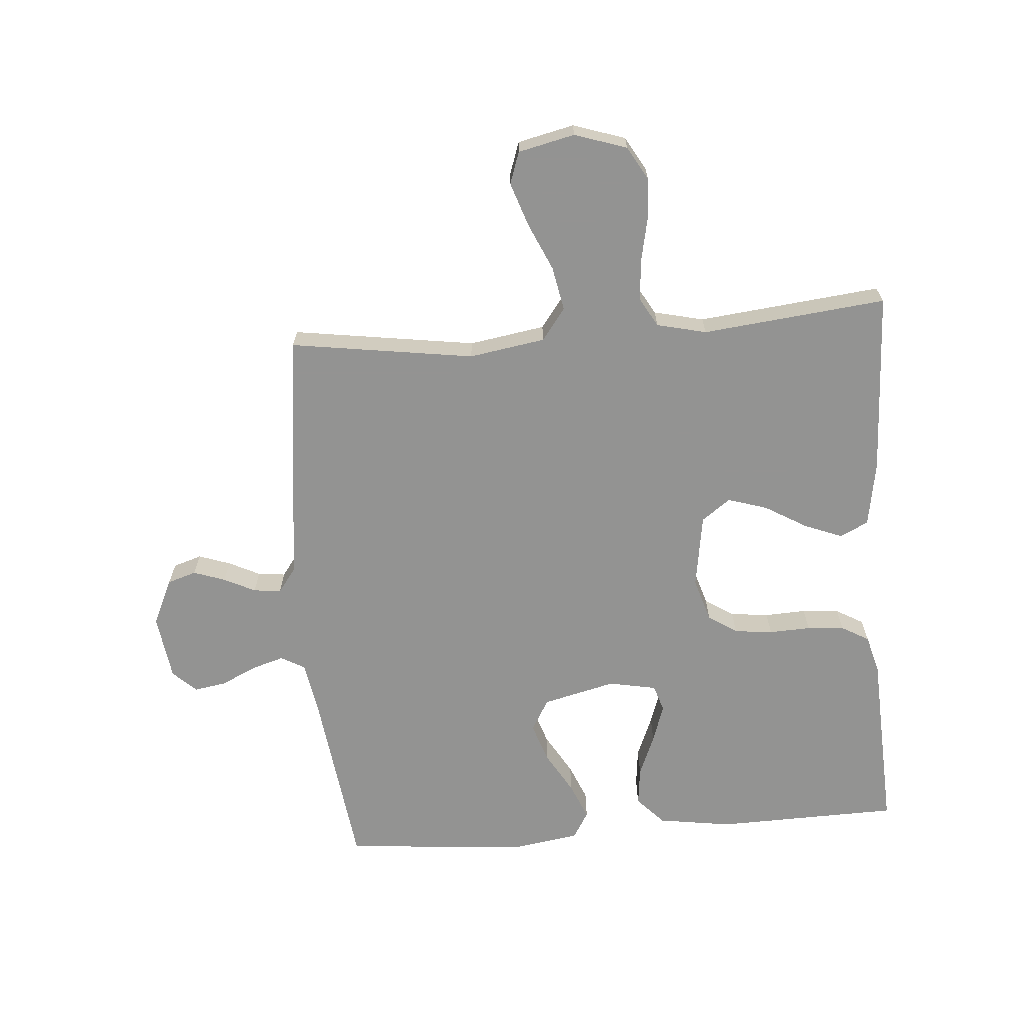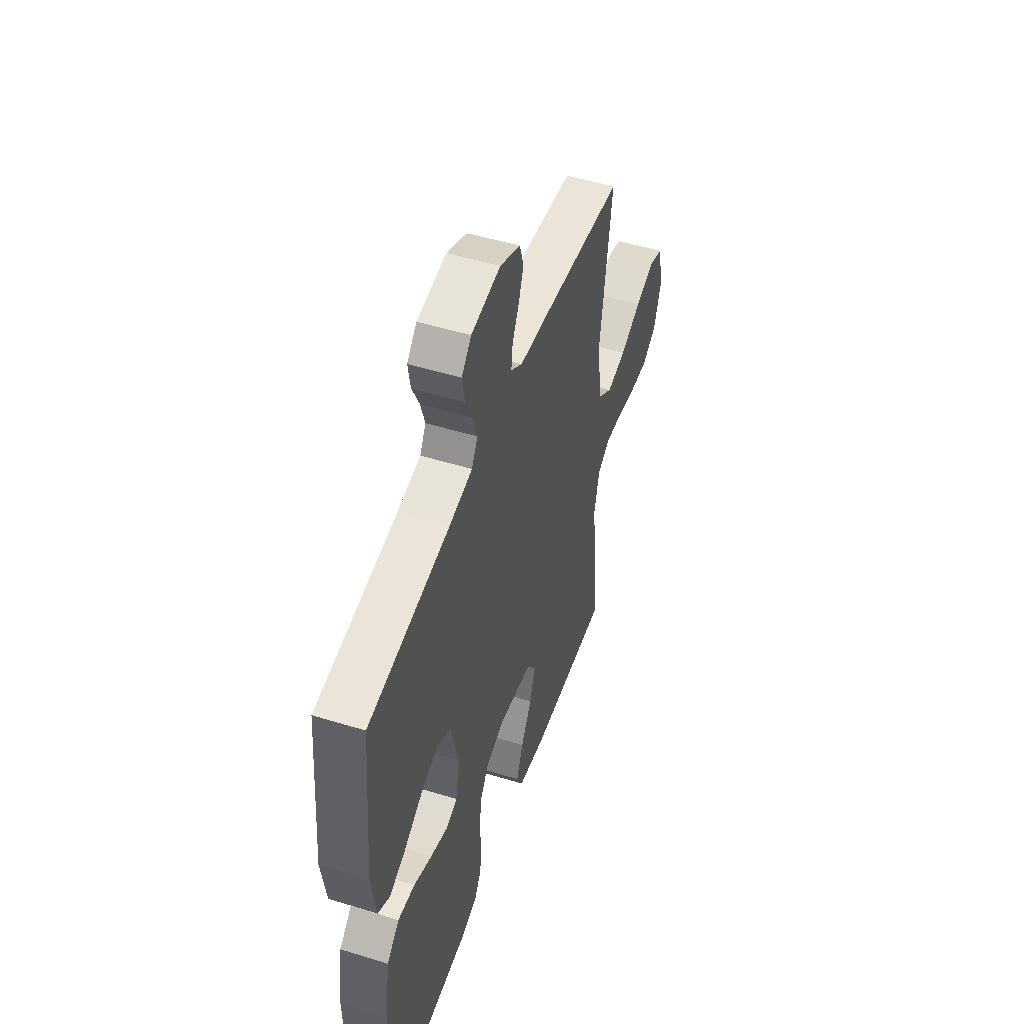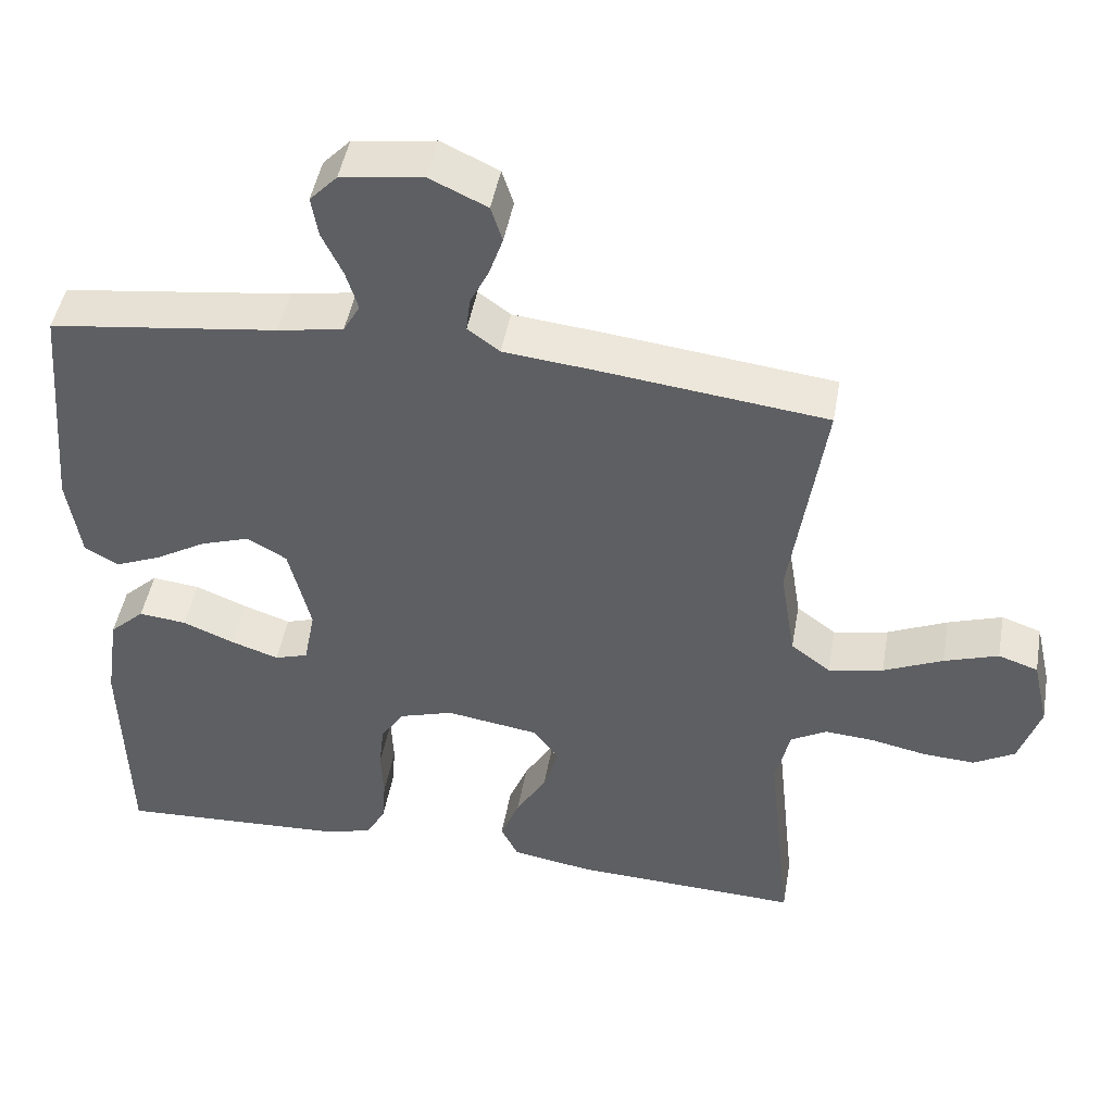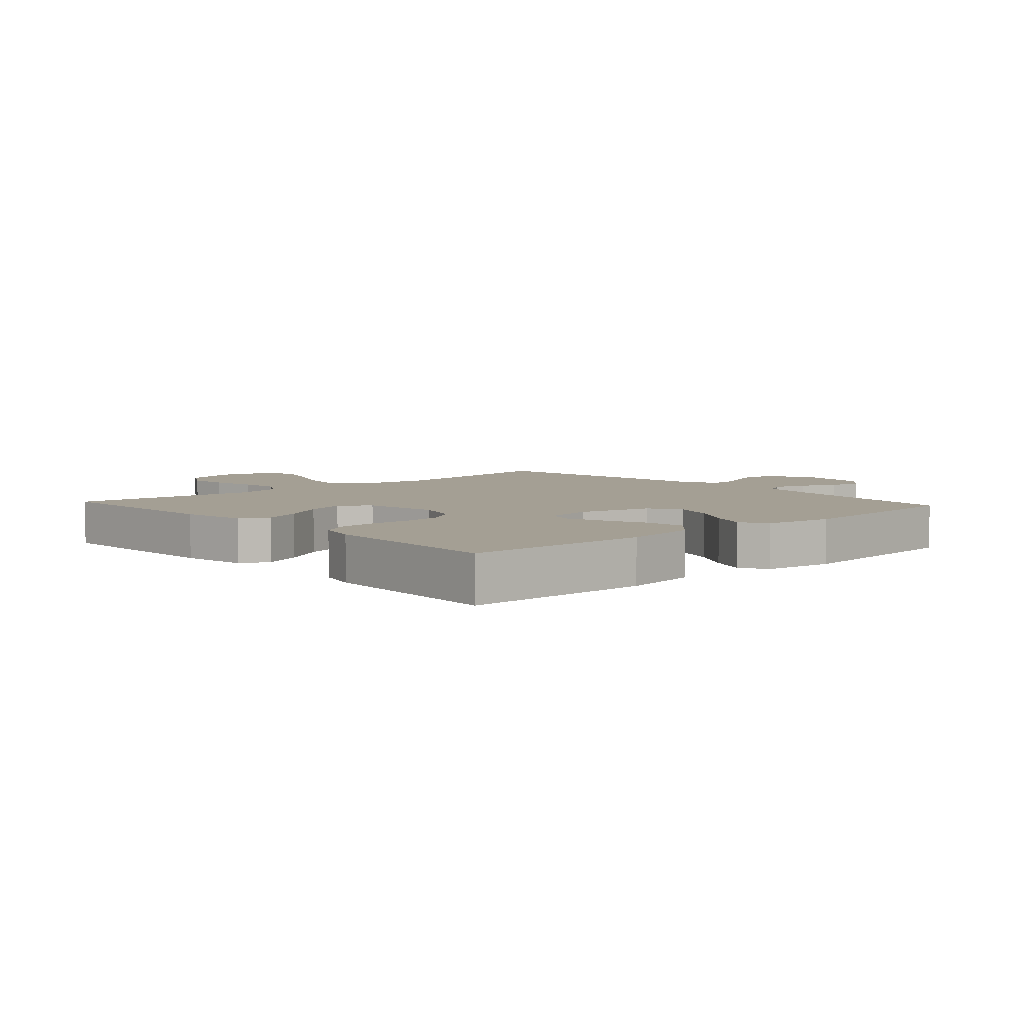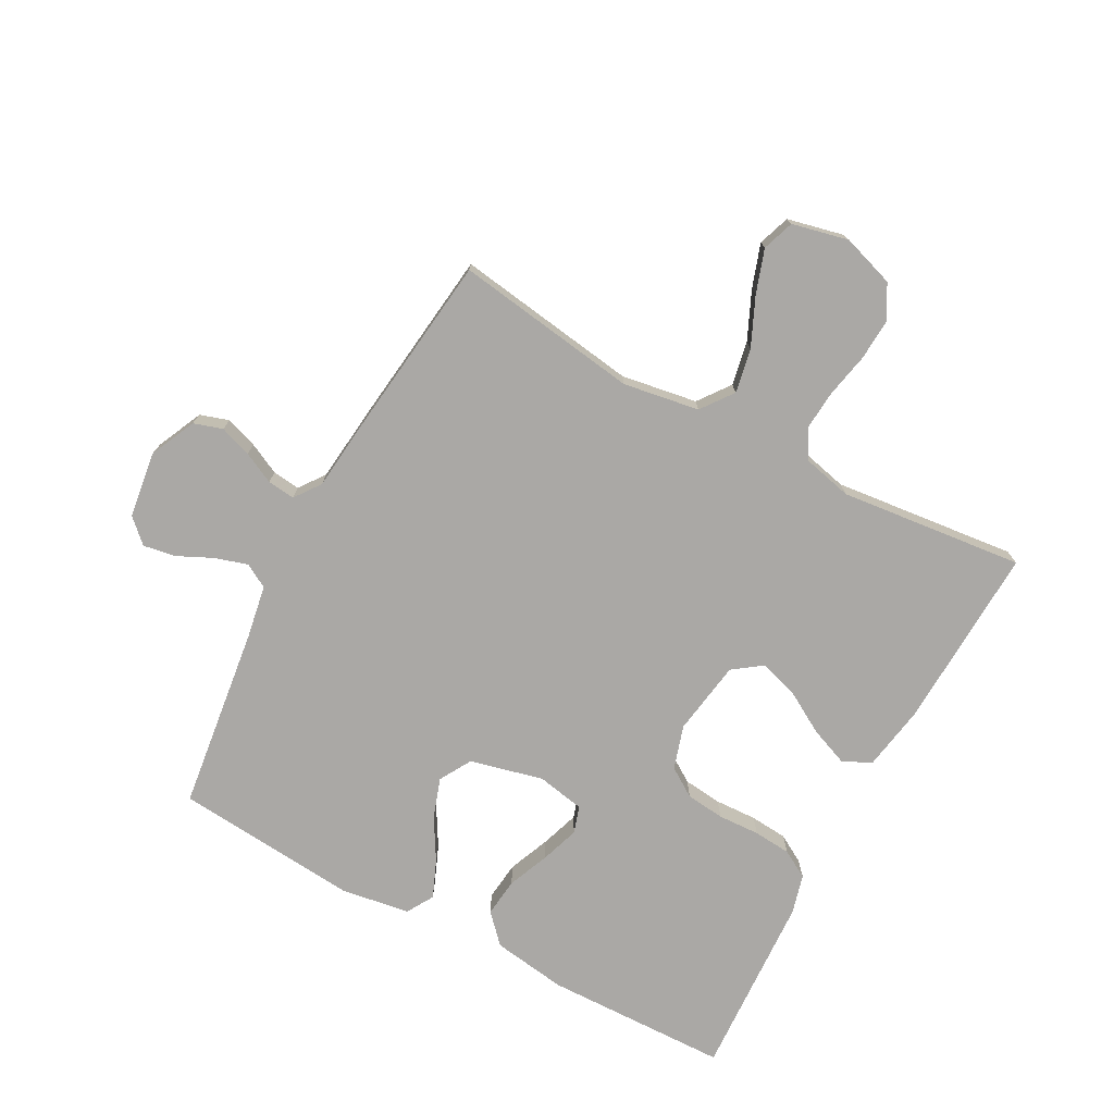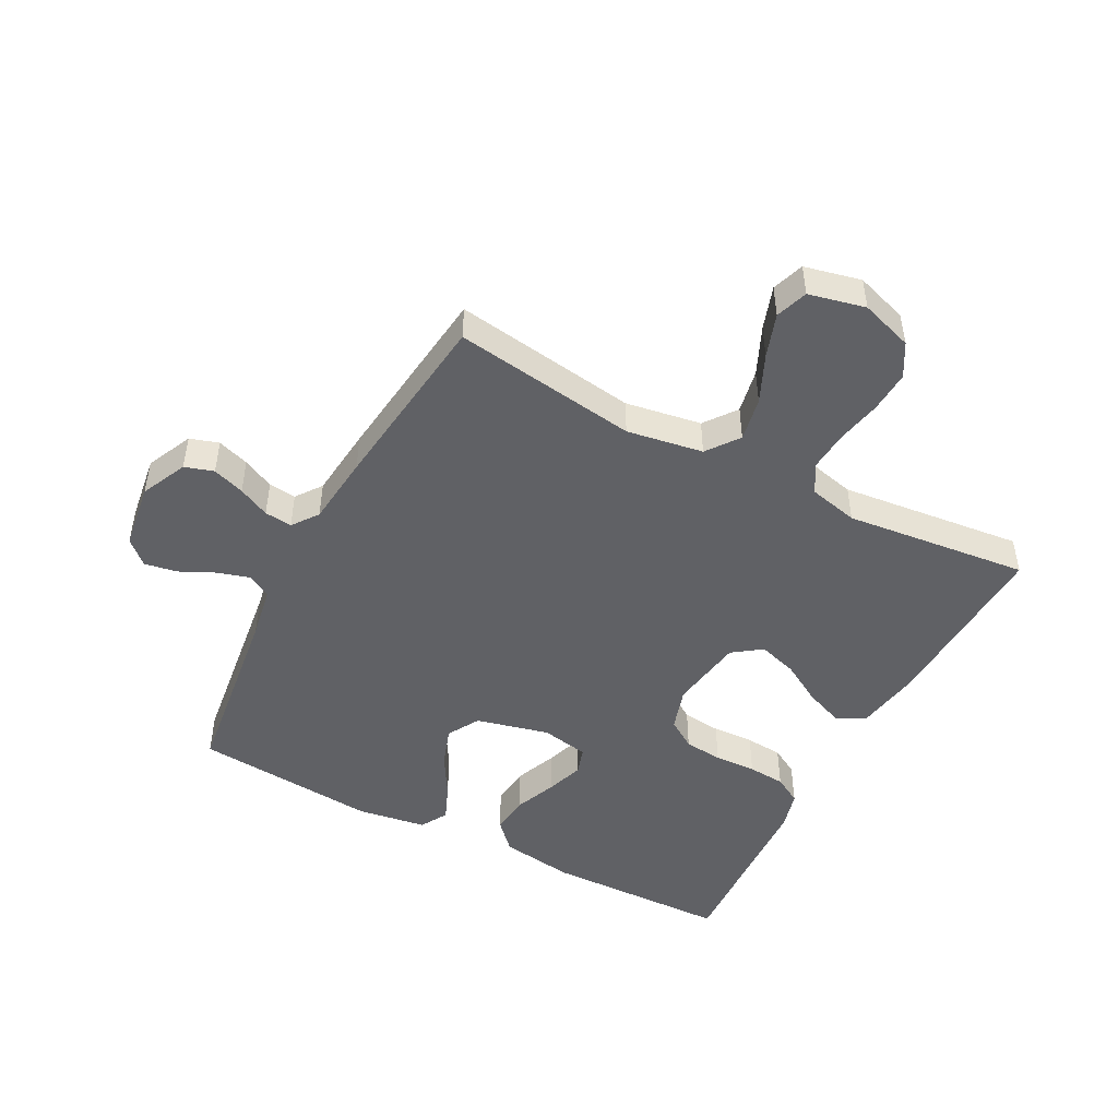
<metadata>
{"format":"obj","ext":"obj","renderer":"f3d","projection":"perspective","resolution":1024,"background":"white","views":[{"elev":-66.7,"azim":94.5,"up":"+Y"},{"elev":50.4,"azim":-71.3,"up":"+Z"},{"elev":46.7,"azim":10.0,"up":"+Z"},{"elev":5.6,"azim":-132.2,"up":"+Y"},{"elev":-75.2,"azim":61.7,"up":"+Y"},{"elev":-48.0,"azim":62.3,"up":"+Y"}]}
</metadata>
<code>
v 0.5 0.07 -0.5
v 0.2 0.07 -0.487
v 0.094 0.07 -0.469
v 0.071 0.07 -0.423
v 0.096 0.07 -0.36
v 0.136 0.07 -0.292
v 0.156 0.07 -0.228
v 0.122 0.07 -0.181
v 0 0.07 -0.162
v -0.071 0.07 -0.184
v -0.102 0.07 -0.231
v -0.109 0.07 -0.294
v -0.106 0.07 -0.362
v -0.111 0.07 -0.423
v -0.137 0.07 -0.468
v -0.2 0.07 -0.485
v -0.5 0.07 -0.5
v -0.507 0.07 -0.2
v -0.489 0.07 -0.079
v -0.443 0.07 -0.036
v -0.38 0.07 -0.043
v -0.312 0.07 -0.071
v -0.25 0.07 -0.092
v -0.206 0.07 -0.078
v -0.191 0.07 0
v -0.22 0.07 0.119
v -0.272 0.07 0.149
v -0.337 0.07 0.127
v -0.405 0.07 0.087
v -0.465 0.07 0.062
v -0.509 0.07 0.088
v -0.526 0.07 0.2
v -0.5 0.07 0.5
v -0.2 0.07 0.539
v -0.114 0.07 0.554
v -0.092 0.07 0.593
v -0.108 0.07 0.646
v -0.135 0.07 0.703
v -0.144 0.07 0.756
v -0.108 0.07 0.794
v 0 0.07 0.809
v 0.075 0.07 0.774
v 0.09 0.07 0.727
v 0.072 0.07 0.675
v 0.047 0.07 0.624
v 0.042 0.07 0.579
v 0.084 0.07 0.548
v 0.2 0.07 0.536
v 0.5 0.07 0.5
v 0.456 0.07 0.2
v 0.476 0.07 0.076
v 0.528 0.07 0.037
v 0.6 0.07 0.051
v 0.678 0.07 0.086
v 0.749 0.07 0.11
v 0.801 0.07 0.092
v 0.822 0.07 0
v 0.794 0.07 -0.085
v 0.74 0.07 -0.116
v 0.672 0.07 -0.112
v 0.599 0.07 -0.097
v 0.534 0.07 -0.092
v 0.487 0.07 -0.119
v 0.468 0.07 -0.2
v 0.5 0 -0.5
v 0.2 0 -0.487
v 0.094 0 -0.469
v 0.071 0 -0.423
v 0.096 0 -0.36
v 0.136 0 -0.292
v 0.156 0 -0.228
v 0.122 0 -0.181
v 0 0 -0.162
v -0.071 0 -0.184
v -0.102 0 -0.231
v -0.109 0 -0.294
v -0.106 0 -0.362
v -0.111 0 -0.423
v -0.137 0 -0.468
v -0.2 0 -0.485
v -0.5 0 -0.5
v -0.507 0 -0.2
v -0.489 0 -0.079
v -0.443 0 -0.036
v -0.38 0 -0.043
v -0.312 0 -0.071
v -0.25 0 -0.092
v -0.206 0 -0.078
v -0.191 0 0
v -0.22 0 0.119
v -0.272 0 0.149
v -0.337 0 0.127
v -0.405 0 0.087
v -0.465 0 0.062
v -0.509 0 0.088
v -0.526 0 0.2
v -0.5 0 0.5
v -0.2 0 0.539
v -0.114 0 0.554
v -0.092 0 0.593
v -0.108 0 0.646
v -0.135 0 0.703
v -0.144 0 0.756
v -0.108 0 0.794
v 0 0 0.809
v 0.075 0 0.774
v 0.09 0 0.727
v 0.072 0 0.675
v 0.047 0 0.624
v 0.042 0 0.579
v 0.084 0 0.548
v 0.2 0 0.536
v 0.5 0 0.5
v 0.456 0 0.2
v 0.476 0 0.076
v 0.528 0 0.037
v 0.6 0 0.051
v 0.678 0 0.086
v 0.749 0 0.11
v 0.801 0 0.092
v 0.822 0 0
v 0.794 0 -0.085
v 0.74 0 -0.116
v 0.672 0 -0.112
v 0.599 0 -0.097
v 0.534 0 -0.092
v 0.487 0 -0.119
v 0.468 0 -0.2
f 59 60 61
f 58 59 61
f 57 58 61
f 56 57 61
f 55 56 61
f 54 55 61
f 53 54 61
f 52 53 61 62
f 51 52 62 63
f 47 48 49 50
f 51 63 64
f 50 51 64
f 47 50 64
f 46 47 64
f 43 44 45
f 42 43 45
f 41 42 45
f 40 41 45
f 39 40 45
f 38 39 45
f 37 38 45
f 36 37 45 46
f 32 33 34
f 31 32 34
f 30 31 34
f 29 30 34
f 28 29 34
f 27 28 34 35
f 36 46 64
f 35 36 64
f 27 35 64
f 26 27 64
f 20 21 22
f 19 20 22
f 18 19 22
f 17 18 22
f 16 17 22
f 15 16 22
f 14 15 22
f 13 14 22
f 12 13 22
f 11 12 22 23
f 10 11 23 24
f 4 5 6
f 3 4 6
f 2 3 6
f 1 2 6
f 64 1 6
f 64 6 7
f 25 26 64
f 9 10 24 25
f 8 9 25 64
f 7 8 64
f 125 124 123
f 125 123 122
f 125 122 121
f 125 121 120
f 125 120 119
f 125 119 118
f 125 118 117
f 126 125 117 116
f 127 126 116 115
f 114 113 112 111
f 128 127 115
f 128 115 114
f 128 114 111
f 128 111 110
f 109 108 107
f 109 107 106
f 109 106 105
f 109 105 104
f 109 104 103
f 109 103 102
f 109 102 101
f 110 109 101 100
f 98 97 96
f 98 96 95
f 98 95 94
f 98 94 93
f 98 93 92
f 99 98 92 91
f 128 110 100
f 128 100 99
f 128 99 91
f 128 91 90
f 86 85 84
f 86 84 83
f 86 83 82
f 86 82 81
f 86 81 80
f 86 80 79
f 86 79 78
f 86 78 77
f 86 77 76
f 87 86 76 75
f 88 87 75 74
f 70 69 68
f 70 68 67
f 70 67 66
f 70 66 65
f 70 65 128
f 71 70 128
f 128 90 89
f 89 88 74 73
f 128 89 73 72
f 128 72 71
f 1 65 66 2
f 2 66 67 3
f 3 67 68 4
f 4 68 69 5
f 5 69 70 6
f 6 70 71 7
f 7 71 72 8
f 8 72 73 9
f 9 73 74 10
f 10 74 75 11
f 11 75 76 12
f 12 76 77 13
f 13 77 78 14
f 14 78 79 15
f 15 79 80 16
f 16 80 81 17
f 17 81 82 18
f 18 82 83 19
f 19 83 84 20
f 20 84 85 21
f 21 85 86 22
f 22 86 87 23
f 23 87 88 24
f 24 88 89 25
f 25 89 90 26
f 26 90 91 27
f 27 91 92 28
f 28 92 93 29
f 29 93 94 30
f 30 94 95 31
f 31 95 96 32
f 32 96 97 33
f 33 97 98 34
f 34 98 99 35
f 35 99 100 36
f 36 100 101 37
f 37 101 102 38
f 38 102 103 39
f 39 103 104 40
f 40 104 105 41
f 41 105 106 42
f 42 106 107 43
f 43 107 108 44
f 44 108 109 45
f 45 109 110 46
f 46 110 111 47
f 47 111 112 48
f 48 112 113 49
f 49 113 114 50
f 50 114 115 51
f 51 115 116 52
f 52 116 117 53
f 53 117 118 54
f 54 118 119 55
f 55 119 120 56
f 56 120 121 57
f 57 121 122 58
f 58 122 123 59
f 59 123 124 60
f 60 124 125 61
f 61 125 126 62
f 62 126 127 63
f 63 127 128 64
f 64 128 65 1

</code>
